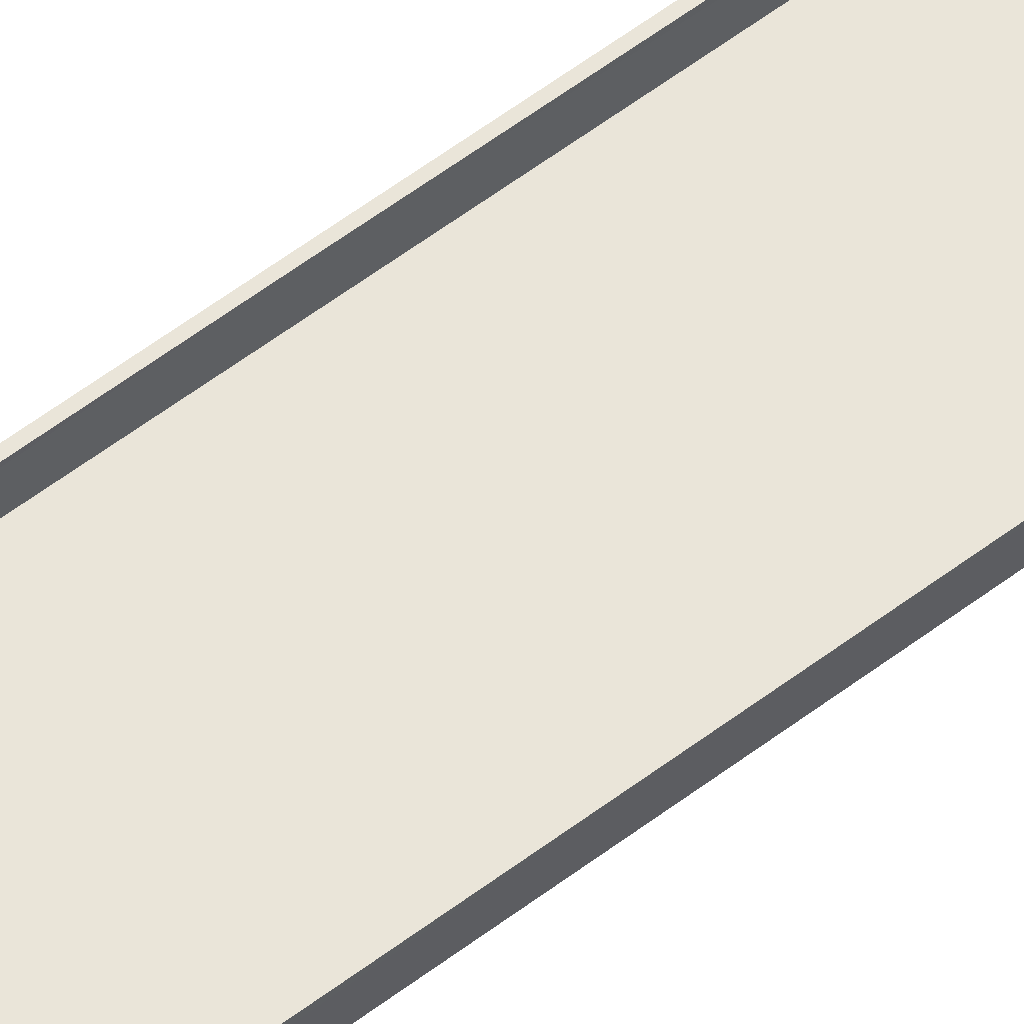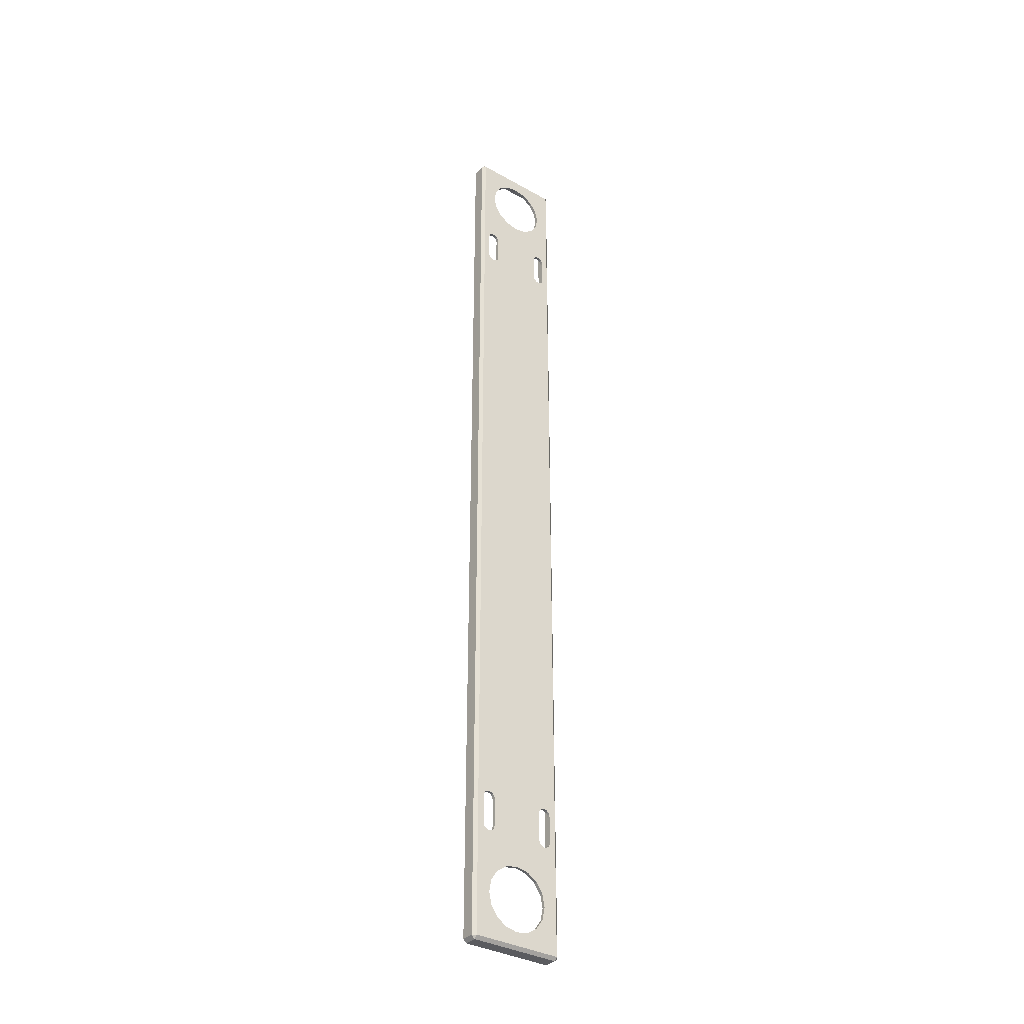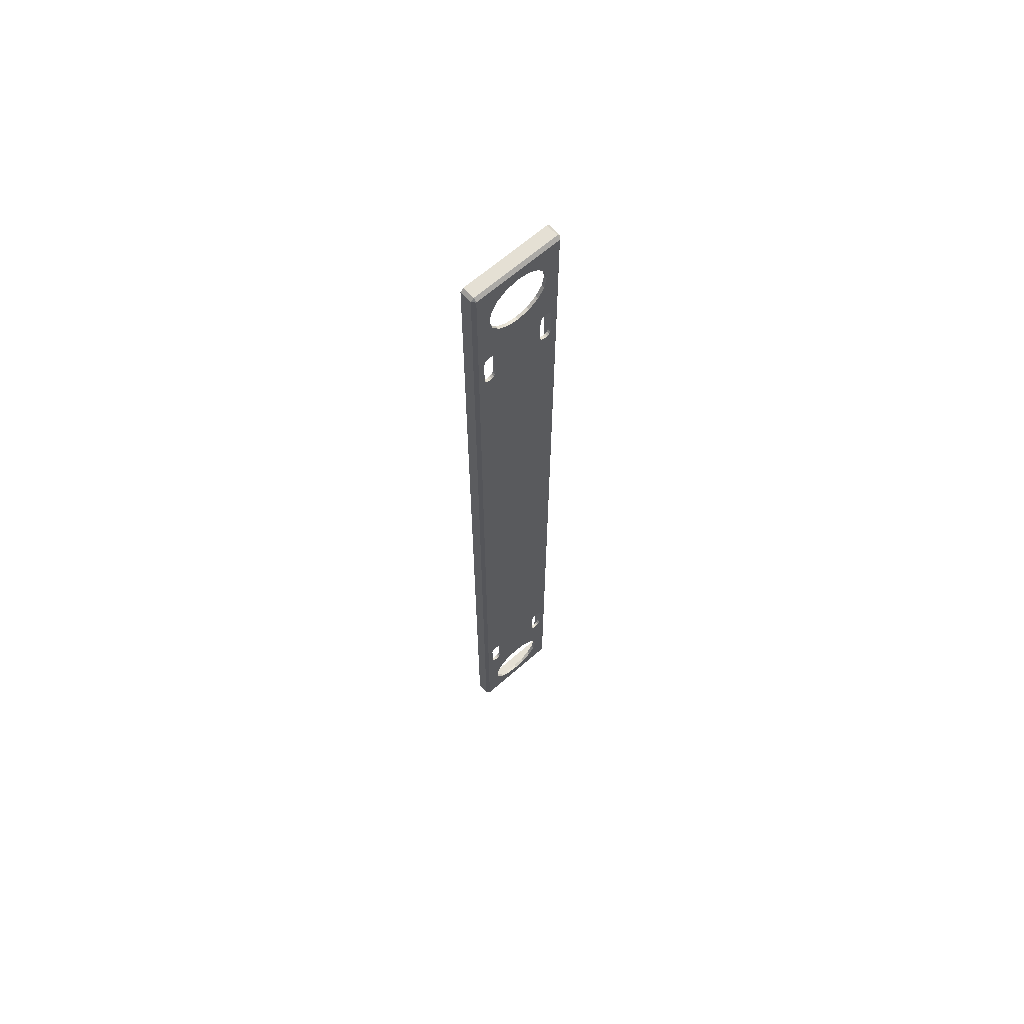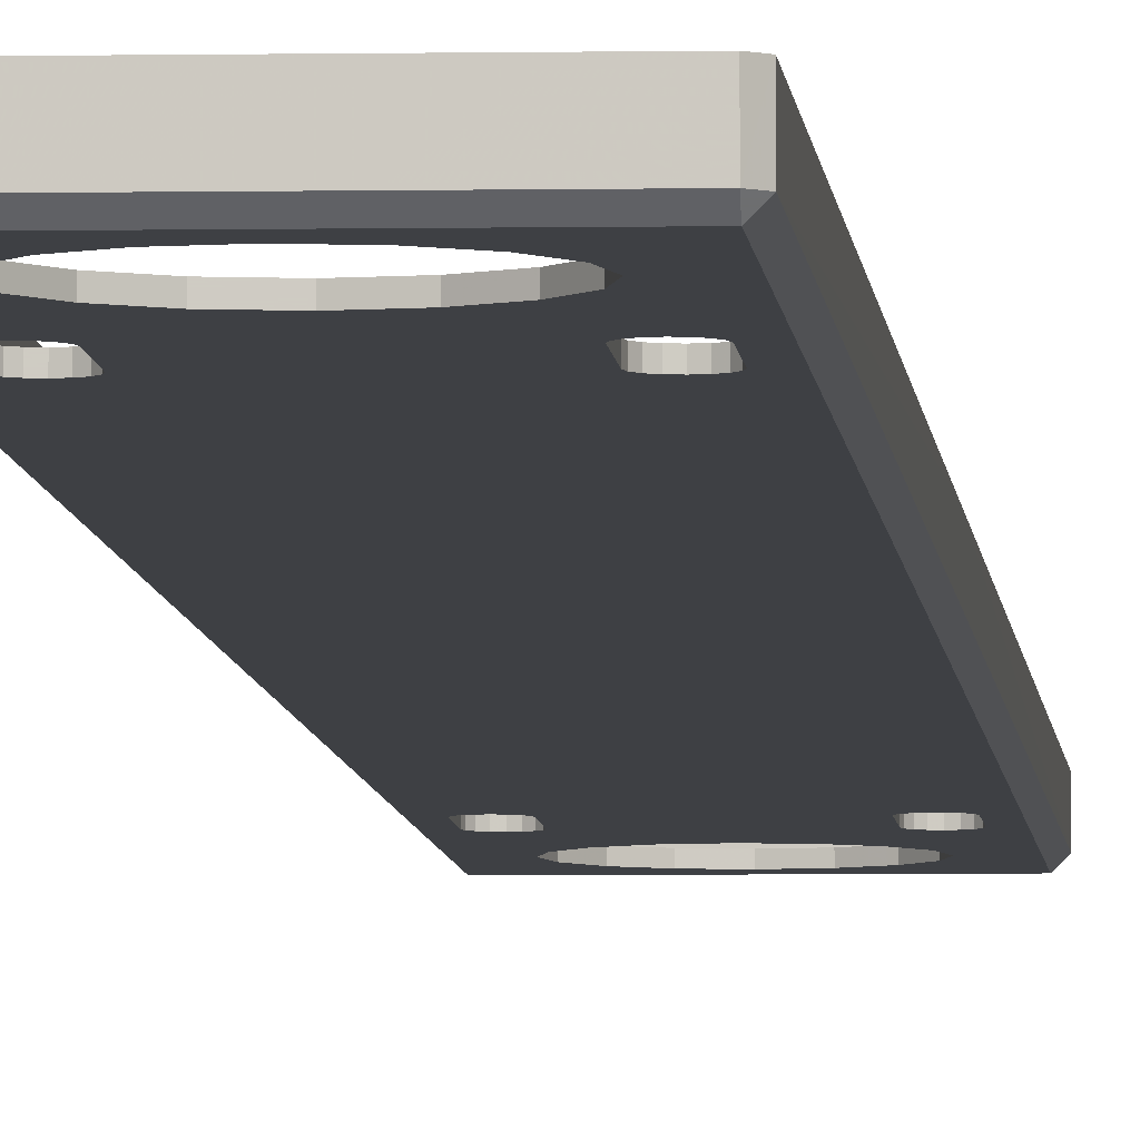
<metadata>
{"format":"obj","ext":"obj","renderer":"f3d","projection":"perspective","resolution":1024,"background":"white","views":[{"elev":57.9,"azim":51.8,"up":"+Y"},{"elev":-34.9,"azim":-36.9,"up":"+Z"},{"elev":65.3,"azim":-41.4,"up":"+Z"},{"elev":-4.7,"azim":3.5,"up":"+Y"}]}
</metadata>
<code>
v -0.029 -0.008 0.428
v -0.031 -0.008 0.428
v -0.03099 0 0.428
v -0.029 0 0.428
v -0.01701 -0.008 0.3584
v -0.01701 -0.01 0.3584
v -0.01732 -0.008 0.3599
v -0.01732 -0.01 0.3599
v -0.01818 -0.008 0.3612
v -0.01818 -0.01 0.3612
v -0.01945 -0.008 0.3621
v -0.01945 -0.01 0.3621
v -0.02101 -0.008 0.3624
v -0.02101 -0.01 0.3624
v -0.02256 -0.008 0.3621
v -0.02256 -0.01 0.3621
v -0.02383 -0.008 0.3612
v -0.02383 -0.01 0.3612
v -0.02469 -0.008 0.3599
v -0.02469 -0.01 0.3599
v -0.02501 -0.008 0.3584
v -0.02501 -0.01 0.3584
v -0.02501 -0.008 0.3414
v -0.02501 -0.01 0.3414
v -0.02469 -0.008 0.3398
v -0.02469 -0.01 0.3398
v -0.02383 -0.008 0.3385
v -0.02383 -0.01 0.3385
v -0.02256 -0.008 0.3377
v -0.02256 -0.01 0.3377
v -0.02101 -0.008 0.3374
v -0.02101 -0.01 0.3374
v -0.01945 -0.008 0.3377
v -0.01945 -0.01 0.3377
v -0.01818 -0.008 0.3385
v -0.01818 -0.01 0.3385
v -0.01732 -0.008 0.3398
v -0.01732 -0.01 0.3398
v -0.01701 -0.008 0.3414
v -0.01701 -0.01 0.3414
v -0.01893 -0.008 0.3922
v -0.01893 -0.01 0.3922
v -0.01464 -0.008 0.3859
v -0.01464 -0.01 0.3859
v -0.008281 -0.008 0.3816
v -0.008281 -0.01 0.3816
v -0.008281 -0.008 0.4184
v -0.008281 -0.01 0.4184
v -0.01464 -0.008 0.4142
v -0.01464 -0.01 0.4142
v -0.01893 -0.008 0.4078
v -0.01893 -0.01 0.4078
v -0.0205 -0.008 0.4
v -0.0205 -0.01 0.4
v -0.029 -0.008 0.43
v -0.029 -0.01 0.428
v -0.029 0 0.43
v -0.029 -0.008 0.125
v -0.0005 -0.008 0.125
v -0.0005 -0.01 0.125
v 0.028 -0.008 0.428
v 0.03 -0.008 0.428
v 0.028 0 0.428
v 0.01601 -0.008 0.3584
v 0.01601 -0.01 0.3584
v 0.01632 -0.008 0.3599
v 0.01632 -0.01 0.3599
v 0.01718 -0.008 0.3612
v 0.01718 -0.01 0.3612
v 0.01845 -0.008 0.3621
v 0.01845 -0.01 0.3621
v 0.02001 -0.008 0.3624
v 0.02001 -0.01 0.3624
v 0.02156 -0.008 0.3621
v 0.02156 -0.01 0.3621
v 0.02283 -0.008 0.3612
v 0.02283 -0.01 0.3612
v 0.02369 -0.008 0.3599
v 0.02369 -0.01 0.3599
v 0.02401 -0.008 0.3584
v 0.02401 -0.01 0.3584
v 0.02401 -0.008 0.3414
v 0.02401 -0.01 0.3414
v 0.02369 -0.008 0.3398
v 0.02369 -0.01 0.3398
v 0.02283 -0.008 0.3385
v 0.02283 -0.01 0.3385
v 0.02156 -0.008 0.3377
v 0.02156 -0.01 0.3377
v 0.02001 -0.008 0.3374
v 0.02001 -0.01 0.3374
v 0.01845 -0.008 0.3377
v 0.01845 -0.01 0.3377
v 0.01718 -0.008 0.3385
v 0.01718 -0.01 0.3385
v 0.01632 -0.008 0.3398
v 0.01632 -0.01 0.3398
v 0.01601 -0.008 0.3414
v 0.01601 -0.01 0.3414
v 0.01793 -0.008 0.3922
v 0.01793 -0.01 0.3922
v 0.01364 -0.008 0.3859
v 0.01364 -0.01 0.3859
v 0.007281 -0.008 0.3816
v 0.007281 -0.01 0.3816
v -0.0005 -0.008 0.38
v -0.0005 -0.01 0.38
v -0.0005 -0.008 0.42
v -0.0005 -0.01 0.42
v 0.007281 -0.008 0.4184
v 0.007281 -0.01 0.4184
v 0.01364 -0.008 0.4142
v 0.01364 -0.01 0.4142
v 0.01793 -0.008 0.4078
v 0.01793 -0.01 0.4078
v 0.0195 -0.008 0.4
v 0.0195 -0.01 0.4
v 0.028 -0.008 0.43
v 0.028 -0.01 0.428
v 0.02999 0 0.428
v 0.028 0 0.43
v 0.03 0 0.125
v 0.0285 0 0.125
v 0.028 -0.008 0.125
v -0.0005 0 0.43
v -0.0005 0 0.428
v -0.0005 -0.008 0.43
v -0.0005 -0.008 0.428
v -0.0005 -0.01 0.428
v 0.028 -0.008 -0.178
v 0.03 -0.008 -0.178
v 0.02999 0 -0.178
v 0.028 0 -0.178
v 0.01601 -0.008 -0.1084
v 0.01601 -0.01 -0.1084
v 0.01632 -0.008 -0.1099
v 0.01632 -0.01 -0.1099
v 0.01718 -0.008 -0.1112
v 0.01718 -0.01 -0.1112
v 0.01845 -0.008 -0.1121
v 0.01845 -0.01 -0.1121
v 0.02001 -0.008 -0.1124
v 0.02001 -0.01 -0.1124
v 0.02156 -0.008 -0.1121
v 0.02156 -0.01 -0.1121
v 0.02283 -0.008 -0.1112
v 0.02283 -0.01 -0.1112
v 0.02369 -0.008 -0.1099
v 0.02369 -0.01 -0.1099
v 0.02401 -0.008 -0.1084
v 0.02401 -0.01 -0.1084
v 0.02401 -0.008 -0.09137
v 0.02401 -0.01 -0.09137
v 0.02369 -0.008 -0.08981
v 0.02369 -0.01 -0.08981
v 0.02283 -0.008 -0.08854
v 0.02283 -0.01 -0.08854
v 0.02156 -0.008 -0.08768
v 0.02156 -0.01 -0.08768
v 0.02001 -0.008 -0.08737
v 0.02001 -0.01 -0.08737
v 0.01845 -0.008 -0.08768
v 0.01845 -0.01 -0.08768
v 0.01718 -0.008 -0.08854
v 0.01718 -0.01 -0.08854
v 0.01632 -0.008 -0.08981
v 0.01632 -0.01 -0.08981
v 0.01601 -0.008 -0.09137
v 0.01601 -0.01 -0.09137
v 0.01793 -0.008 -0.1422
v 0.01793 -0.01 -0.1422
v 0.01364 -0.008 -0.1359
v 0.01364 -0.01 -0.1359
v 0.007281 -0.008 -0.1316
v 0.007281 -0.01 -0.1316
v -0.0005 -0.008 -0.13
v -0.0005 -0.01 -0.13
v -0.0005 -0.008 -0.17
v -0.0005 -0.01 -0.17
v 0.007281 -0.008 -0.1684
v 0.007281 -0.01 -0.1684
v 0.01364 -0.008 -0.1642
v 0.01364 -0.01 -0.1642
v 0.01793 -0.008 -0.1578
v 0.01793 -0.01 -0.1578
v 0.0195 -0.008 -0.15
v 0.0195 -0.01 -0.15
v 0.028 -0.008 -0.18
v 0.028 -0.01 -0.178
v 0.028 0 -0.18
v 0.03 -0.008 0.125
v 0.028 -0.01 0.125
v -0.0005 0 -0.18
v -0.0005 0 -0.178
v -0.0005 -0.008 -0.18
v -0.0005 -0.008 -0.178
v -0.0005 -0.01 -0.178
v -0.029 -0.008 -0.178
v -0.031 -0.008 -0.178
v -0.029 0 -0.178
v -0.01701 -0.008 -0.1084
v -0.01701 -0.01 -0.1084
v -0.01732 -0.008 -0.1099
v -0.01732 -0.01 -0.1099
v -0.01818 -0.008 -0.1112
v -0.01818 -0.01 -0.1112
v -0.01945 -0.008 -0.1121
v -0.01945 -0.01 -0.1121
v -0.02101 -0.008 -0.1124
v -0.02101 -0.01 -0.1124
v -0.02256 -0.008 -0.1121
v -0.02256 -0.01 -0.1121
v -0.02383 -0.008 -0.1112
v -0.02383 -0.01 -0.1112
v -0.02469 -0.008 -0.1099
v -0.02469 -0.01 -0.1099
v -0.02501 -0.008 -0.1084
v -0.02501 -0.01 -0.1084
v -0.02501 -0.008 -0.09137
v -0.02501 -0.01 -0.09137
v -0.02469 -0.008 -0.08981
v -0.02469 -0.01 -0.08981
v -0.02383 -0.008 -0.08854
v -0.02383 -0.01 -0.08854
v -0.02256 -0.008 -0.08768
v -0.02256 -0.01 -0.08768
v -0.02101 -0.008 -0.08737
v -0.02101 -0.01 -0.08737
v -0.01945 -0.008 -0.08768
v -0.01945 -0.01 -0.08768
v -0.01818 -0.008 -0.08854
v -0.01818 -0.01 -0.08854
v -0.01732 -0.008 -0.08981
v -0.01732 -0.01 -0.08981
v -0.01701 -0.008 -0.09137
v -0.01701 -0.01 -0.09137
v -0.01893 -0.008 -0.1422
v -0.01893 -0.01 -0.1422
v -0.01464 -0.008 -0.1359
v -0.01464 -0.01 -0.1359
v -0.008281 -0.008 -0.1316
v -0.008281 -0.01 -0.1316
v -0.008281 -0.008 -0.1684
v -0.008281 -0.01 -0.1684
v -0.01464 -0.008 -0.1642
v -0.01464 -0.01 -0.1642
v -0.01893 -0.008 -0.1578
v -0.01893 -0.01 -0.1578
v -0.0205 -0.008 -0.15
v -0.0205 -0.01 -0.15
v -0.029 -0.008 -0.18
v -0.029 -0.01 -0.178
v -0.03099 0 -0.178
v -0.029 0 -0.18
v -0.031 0 0.125
v -0.0295 0 0.125
v -0.031 -0.008 0.125
v -0.029 -0.01 0.125
f 2 257 255
f 255 3 2
f 1 128 126
f 126 4 1
f 6 40 39
f 39 5 6
f 40 38 37
f 37 39 40
f 38 36 35
f 35 37 38
f 36 34 33
f 33 35 36
f 34 32 31
f 31 33 34
f 32 30 29
f 29 31 32
f 30 28 27
f 27 29 30
f 28 26 25
f 25 27 28
f 26 24 23
f 23 25 26
f 24 22 21
f 21 23 24
f 22 20 19
f 19 21 22
f 20 18 17
f 17 19 20
f 18 16 15
f 15 17 18
f 16 14 13
f 13 15 16
f 14 12 11
f 11 13 14
f 12 10 9
f 9 11 12
f 10 8 7
f 7 9 10
f 8 6 5
f 5 7 8
f 54 52 51
f 51 53 54
f 52 50 49
f 49 51 52
f 50 48 47
f 47 49 50
f 48 109 108
f 108 47 48
f 107 46 45
f 45 106 107
f 46 44 43
f 43 45 46
f 44 42 41
f 41 43 44
f 53 41 42
f 42 54 53
f 256 3 255
f 2 55 56
f 55 2 3
f 3 57 55
f 56 258 257
f 257 2 56
f 1 4 256
f 256 58 1
f 55 57 125
f 125 127 55
f 41 53 19
f 43 41 19
f 43 19 17
f 45 43 17
f 45 17 15
f 45 15 13
f 45 13 11
f 45 11 9
f 45 9 7
f 45 7 5
f 45 5 39
f 21 19 53
f 47 108 128
f 49 47 128
f 49 128 1
f 51 49 1
f 53 51 1
f 21 53 1
f 23 21 1
f 23 1 58
f 25 23 58
f 27 25 58
f 29 27 58
f 31 29 58
f 33 31 58
f 35 33 58
f 37 35 58
f 39 37 58
f 45 39 58
f 106 45 58
f 59 106 58
f 56 55 127
f 127 129 56
f 125 57 3
f 3 256 4
f 125 3 4
f 125 4 126
f 56 129 109
f 56 109 48
f 56 48 50
f 56 50 52
f 56 52 54
f 54 20 22
f 56 54 22
f 258 56 22
f 258 22 24
f 258 24 26
f 258 26 28
f 258 28 30
f 258 30 32
f 258 32 34
f 258 34 36
f 258 36 38
f 18 20 54
f 16 18 54
f 14 16 54
f 12 14 54
f 10 12 54
f 8 10 54
f 6 8 54
f 6 54 42
f 6 42 44
f 40 6 44
f 40 44 46
f 38 40 46
f 258 38 46
f 258 46 107
f 258 107 60
f 62 120 122
f 122 191 62
f 61 63 126
f 126 128 61
f 65 64 98
f 98 99 65
f 99 98 96
f 96 97 99
f 97 96 94
f 94 95 97
f 95 94 92
f 92 93 95
f 93 92 90
f 90 91 93
f 91 90 88
f 88 89 91
f 89 88 86
f 86 87 89
f 87 86 84
f 84 85 87
f 85 84 82
f 82 83 85
f 83 82 80
f 80 81 83
f 81 80 78
f 78 79 81
f 79 78 76
f 76 77 79
f 77 76 74
f 74 75 77
f 75 74 72
f 72 73 75
f 73 72 70
f 70 71 73
f 71 70 68
f 68 69 71
f 69 68 66
f 66 67 69
f 67 66 64
f 64 65 67
f 117 116 114
f 114 115 117
f 115 114 112
f 112 113 115
f 113 112 110
f 110 111 113
f 111 110 108
f 108 109 111
f 107 106 104
f 104 105 107
f 105 104 102
f 102 103 105
f 103 102 100
f 100 101 103
f 116 117 101
f 101 100 116
f 123 122 120
f 62 119 118
f 118 121 120
f 120 62 118
f 119 62 191
f 191 192 119
f 61 124 123
f 123 63 61
f 118 127 125
f 125 121 118
f 61 128 108
f 61 108 110
f 61 110 112
f 61 112 114
f 61 114 116
f 116 78 80
f 61 116 80
f 124 61 80
f 124 80 82
f 124 82 84
f 124 84 86
f 124 86 88
f 124 88 90
f 124 90 92
f 124 92 94
f 124 94 96
f 76 78 116
f 74 76 116
f 72 74 116
f 70 72 116
f 68 70 116
f 66 68 116
f 64 66 116
f 64 116 100
f 64 100 102
f 98 64 102
f 98 102 104
f 96 98 104
f 124 96 104
f 124 104 106
f 124 106 59
f 119 129 127
f 127 118 119
f 125 126 63
f 63 123 120
f 125 63 120
f 125 120 121
f 101 117 79
f 103 101 79
f 103 79 77
f 105 103 77
f 105 77 75
f 105 75 73
f 105 73 71
f 105 71 69
f 105 69 67
f 105 67 65
f 105 65 99
f 81 79 117
f 111 109 129
f 113 111 129
f 113 129 119
f 115 113 119
f 117 115 119
f 81 117 119
f 83 81 119
f 83 119 192
f 85 83 192
f 87 85 192
f 89 87 192
f 91 89 192
f 93 91 192
f 95 93 192
f 97 95 192
f 99 97 192
f 105 99 192
f 107 105 192
f 60 107 192
f 131 191 122
f 122 132 131
f 130 196 194
f 194 133 130
f 135 169 168
f 168 134 135
f 169 167 166
f 166 168 169
f 167 165 164
f 164 166 167
f 165 163 162
f 162 164 165
f 163 161 160
f 160 162 163
f 161 159 158
f 158 160 161
f 159 157 156
f 156 158 159
f 157 155 154
f 154 156 157
f 155 153 152
f 152 154 155
f 153 151 150
f 150 152 153
f 151 149 148
f 148 150 151
f 149 147 146
f 146 148 149
f 147 145 144
f 144 146 147
f 145 143 142
f 142 144 145
f 143 141 140
f 140 142 143
f 141 139 138
f 138 140 141
f 139 137 136
f 136 138 139
f 137 135 134
f 134 136 137
f 187 185 184
f 184 186 187
f 185 183 182
f 182 184 185
f 183 181 180
f 180 182 183
f 181 179 178
f 178 180 181
f 177 175 174
f 174 176 177
f 175 173 172
f 172 174 175
f 173 171 170
f 170 172 173
f 186 170 171
f 171 187 186
f 123 132 122
f 131 188 189
f 188 131 132
f 132 190 188
f 189 192 191
f 191 131 189
f 130 133 123
f 123 124 130
f 188 190 193
f 193 195 188
f 170 186 148
f 172 170 148
f 172 148 146
f 174 172 146
f 174 146 144
f 174 144 142
f 174 142 140
f 174 140 138
f 174 138 136
f 174 136 134
f 174 134 168
f 150 148 186
f 180 178 196
f 182 180 196
f 182 196 130
f 184 182 130
f 186 184 130
f 150 186 130
f 152 150 130
f 152 130 124
f 154 152 124
f 156 154 124
f 158 156 124
f 160 158 124
f 162 160 124
f 164 162 124
f 166 164 124
f 168 166 124
f 174 168 124
f 176 174 124
f 59 176 124
f 189 188 195
f 195 197 189
f 193 190 132
f 132 123 133
f 193 132 133
f 193 133 194
f 189 197 179
f 189 179 181
f 189 181 183
f 189 183 185
f 189 185 187
f 187 149 151
f 189 187 151
f 192 189 151
f 192 151 153
f 192 153 155
f 192 155 157
f 192 157 159
f 192 159 161
f 192 161 163
f 192 163 165
f 192 165 167
f 147 149 187
f 145 147 187
f 143 145 187
f 141 143 187
f 139 141 187
f 137 139 187
f 135 137 187
f 135 187 171
f 135 171 173
f 169 135 173
f 169 173 175
f 167 169 175
f 192 167 175
f 192 175 177
f 192 177 60
f 199 253 255
f 255 257 199
f 198 200 194
f 194 196 198
f 202 201 235
f 235 236 202
f 236 235 233
f 233 234 236
f 234 233 231
f 231 232 234
f 232 231 229
f 229 230 232
f 230 229 227
f 227 228 230
f 228 227 225
f 225 226 228
f 226 225 223
f 223 224 226
f 224 223 221
f 221 222 224
f 222 221 219
f 219 220 222
f 220 219 217
f 217 218 220
f 218 217 215
f 215 216 218
f 216 215 213
f 213 214 216
f 214 213 211
f 211 212 214
f 212 211 209
f 209 210 212
f 210 209 207
f 207 208 210
f 208 207 205
f 205 206 208
f 206 205 203
f 203 204 206
f 204 203 201
f 201 202 204
f 250 249 247
f 247 248 250
f 248 247 245
f 245 246 248
f 246 245 243
f 243 244 246
f 244 243 178
f 178 179 244
f 177 176 241
f 241 242 177
f 242 241 239
f 239 240 242
f 240 239 237
f 237 238 240
f 249 250 238
f 238 237 249
f 256 255 253
f 199 252 251
f 251 254 253
f 253 199 251
f 252 199 257
f 257 258 252
f 198 58 256
f 256 200 198
f 251 195 193
f 193 254 251
f 198 196 178
f 198 178 243
f 198 243 245
f 198 245 247
f 198 247 249
f 249 215 217
f 198 249 217
f 58 198 217
f 58 217 219
f 58 219 221
f 58 221 223
f 58 223 225
f 58 225 227
f 58 227 229
f 58 229 231
f 58 231 233
f 213 215 249
f 211 213 249
f 209 211 249
f 207 209 249
f 205 207 249
f 203 205 249
f 201 203 249
f 201 249 237
f 201 237 239
f 235 201 239
f 235 239 241
f 233 235 241
f 58 233 241
f 58 241 176
f 58 176 59
f 252 197 195
f 195 251 252
f 193 194 200
f 200 256 253
f 193 200 253
f 193 253 254
f 238 250 216
f 240 238 216
f 240 216 214
f 242 240 214
f 242 214 212
f 242 212 210
f 242 210 208
f 242 208 206
f 242 206 204
f 242 204 202
f 242 202 236
f 218 216 250
f 244 179 197
f 246 244 197
f 246 197 252
f 248 246 252
f 250 248 252
f 218 250 252
f 220 218 252
f 220 252 258
f 222 220 258
f 224 222 258
f 226 224 258
f 228 226 258
f 230 228 258
f 232 230 258
f 234 232 258
f 236 234 258
f 242 236 258
f 177 242 258
f 60 177 258

</code>
